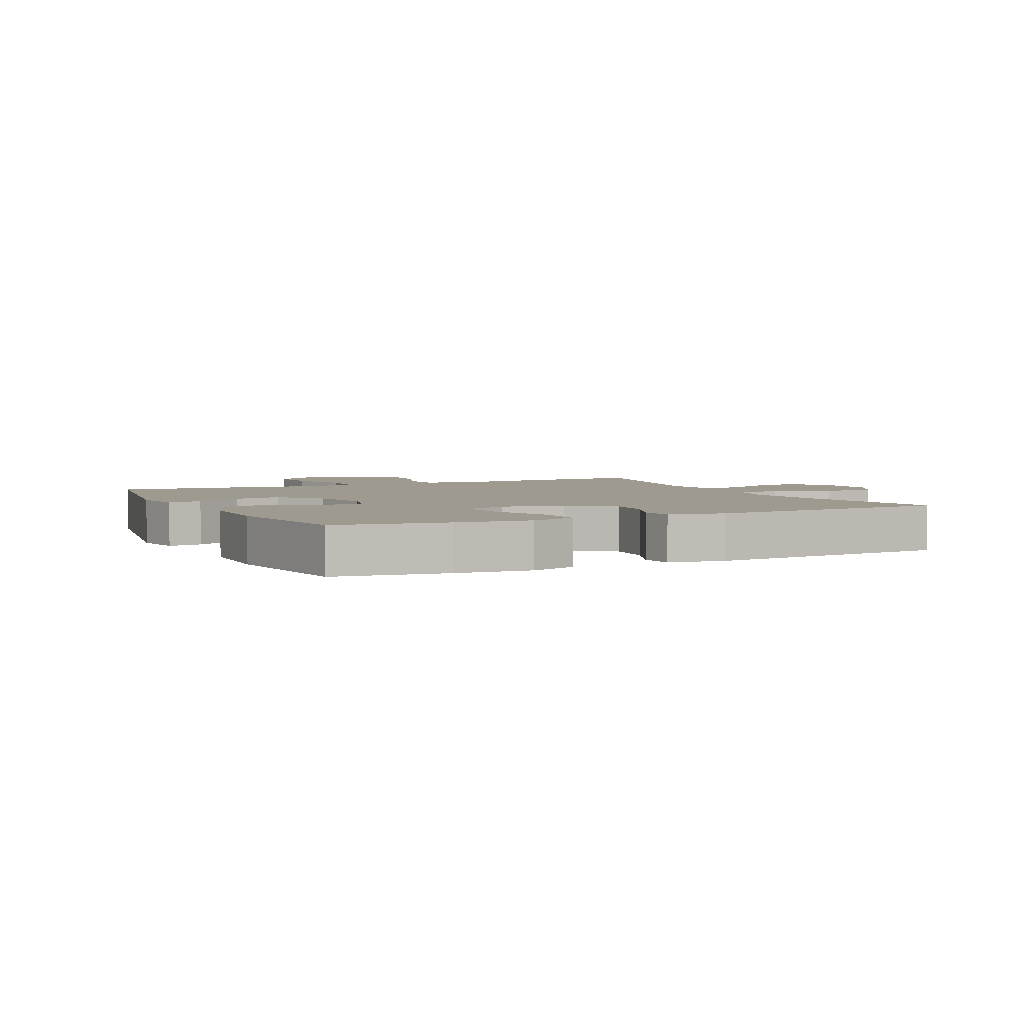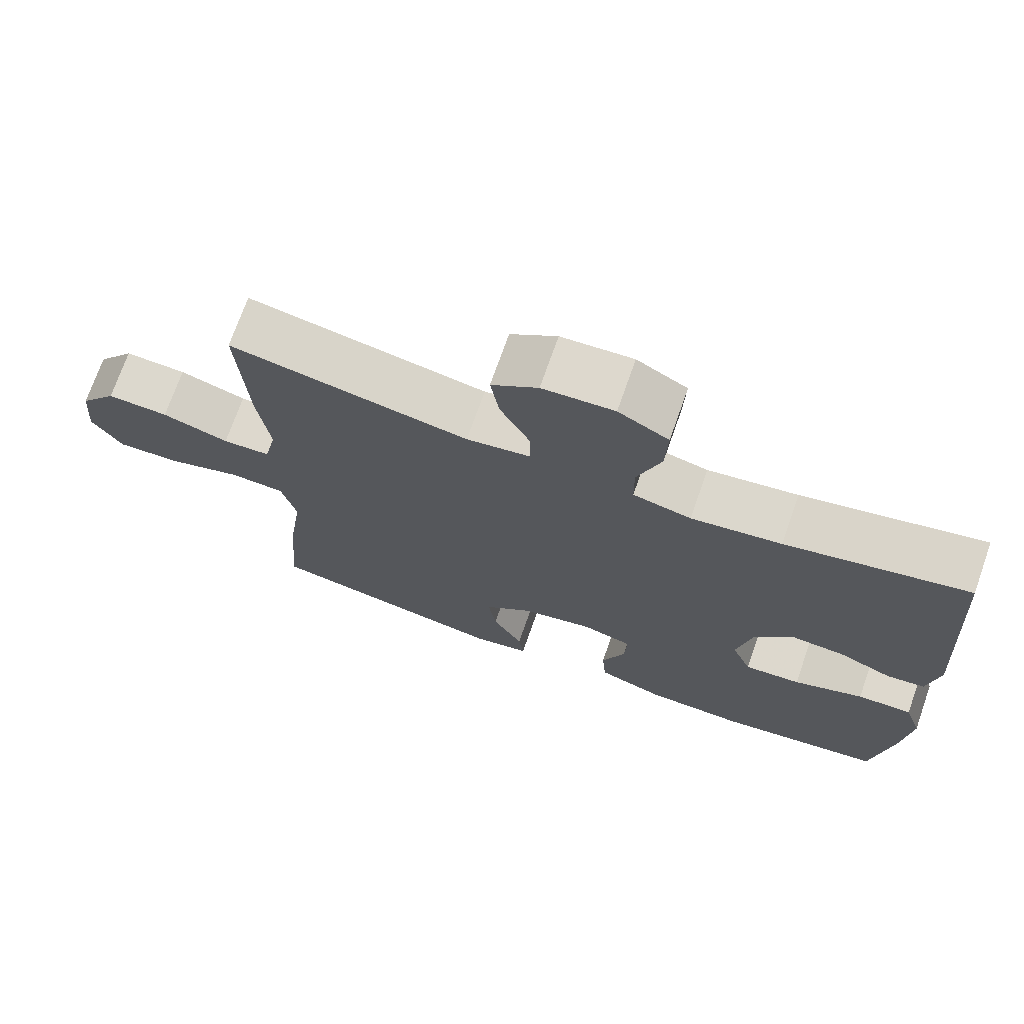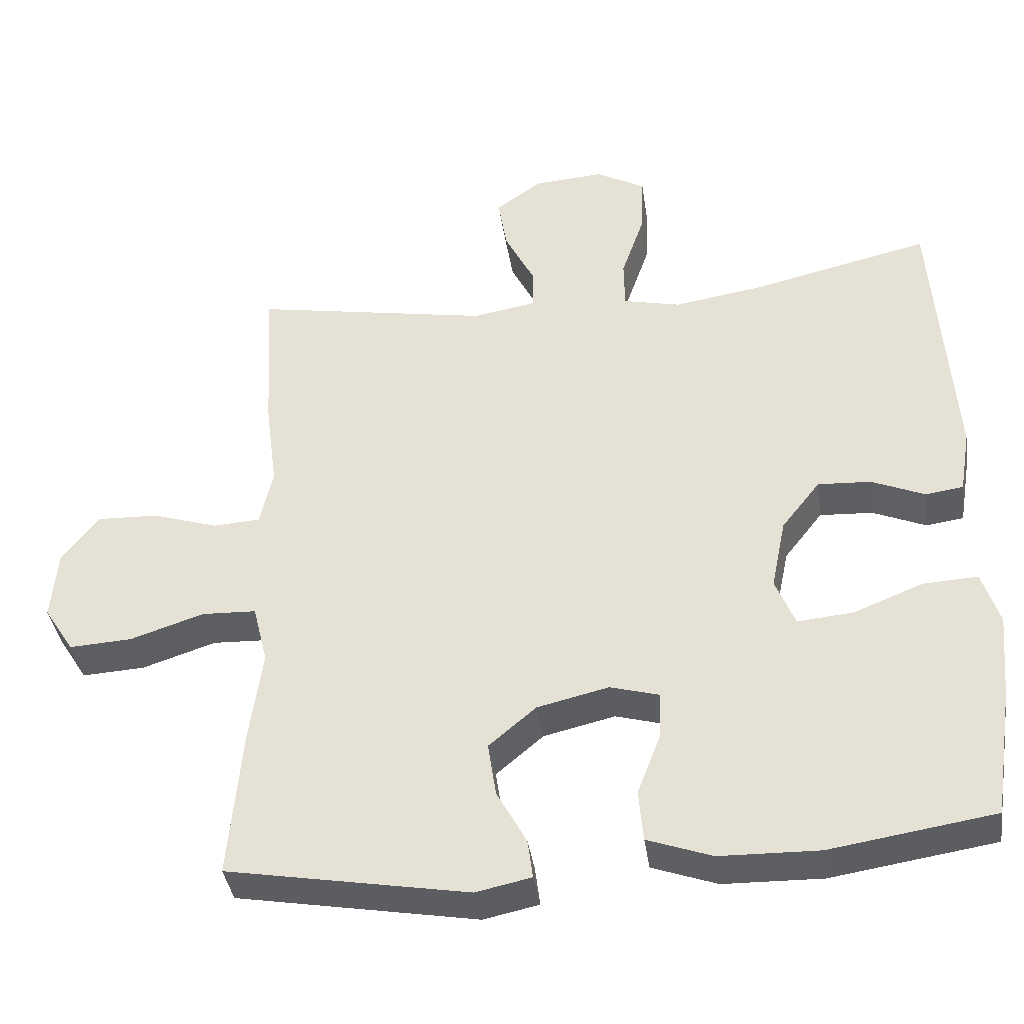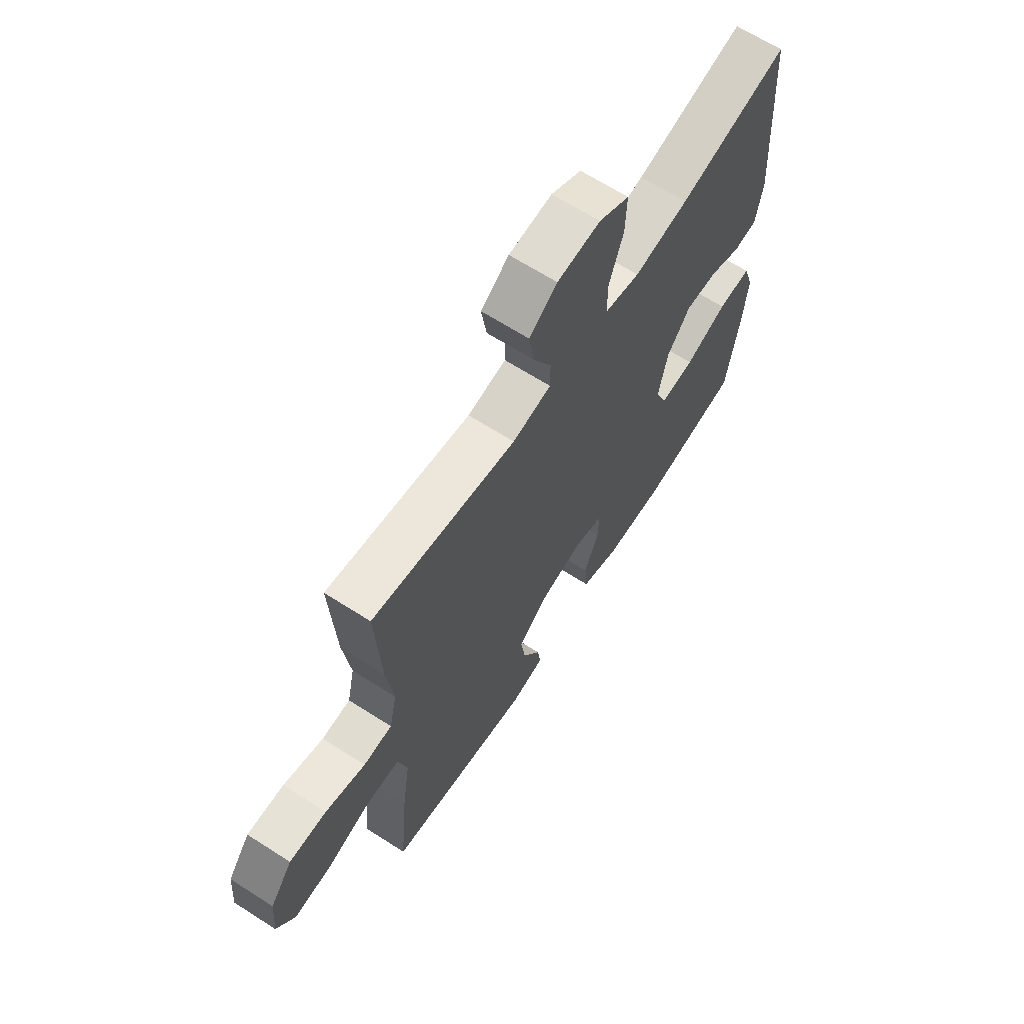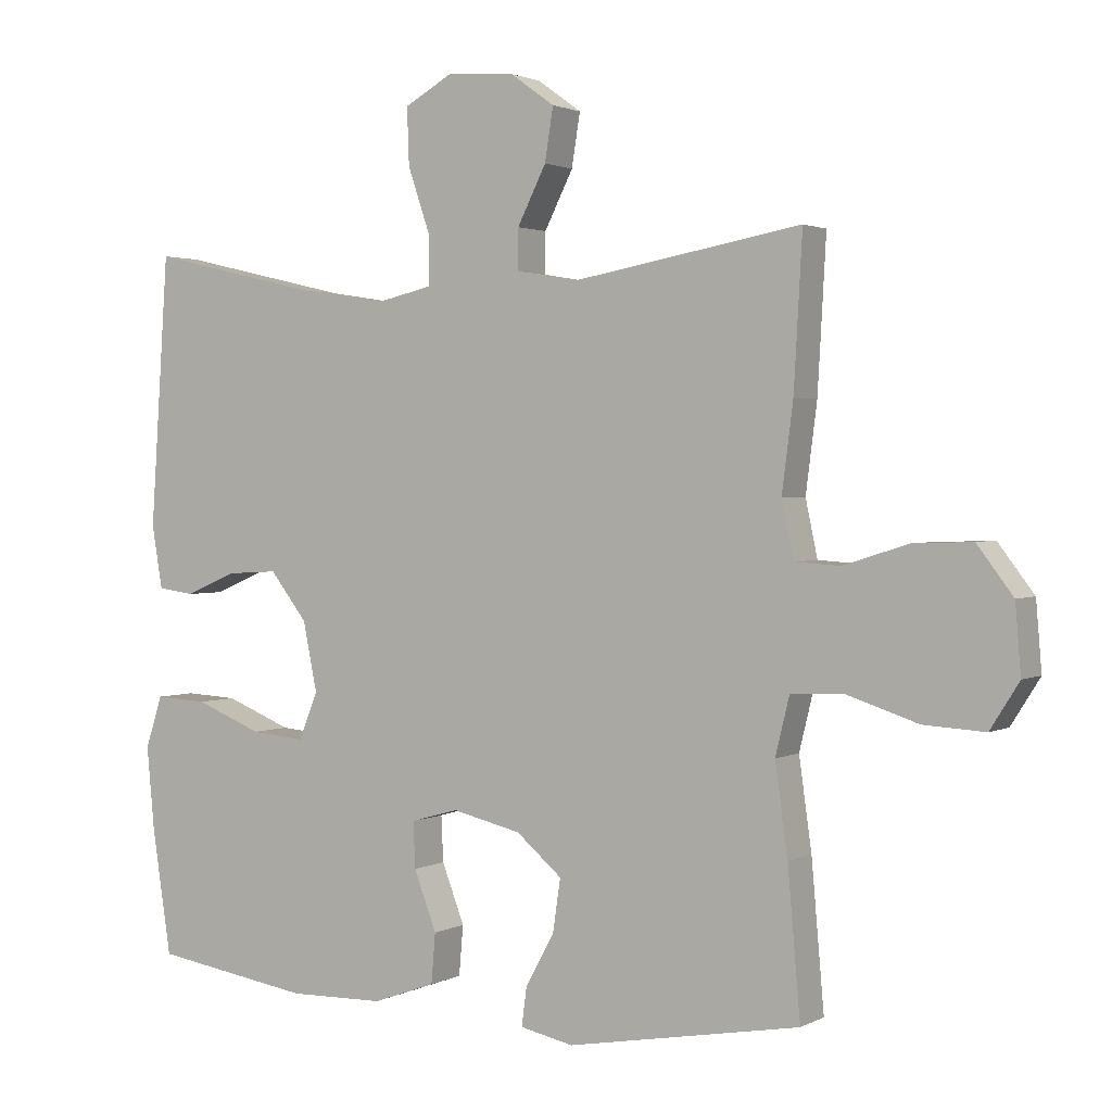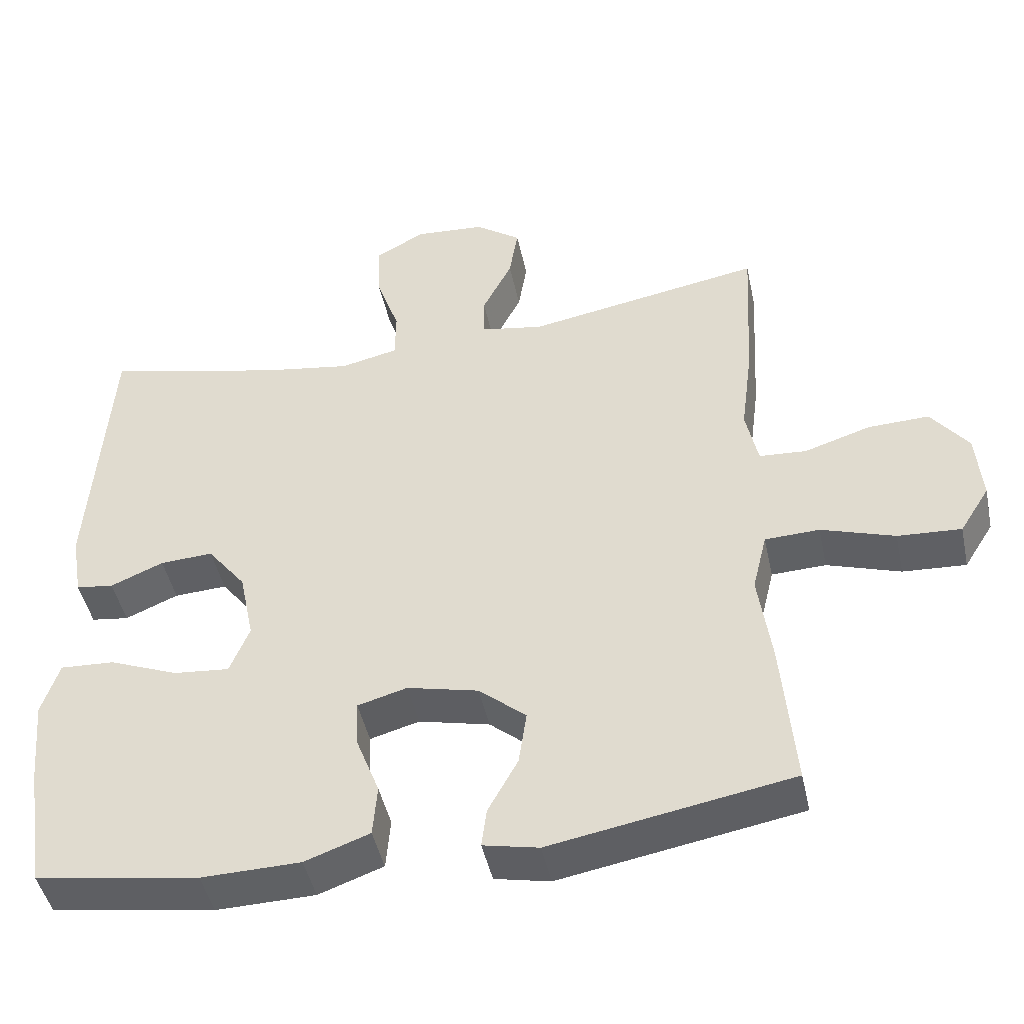
<metadata>
{"format":"obj","ext":"obj","renderer":"f3d","projection":"perspective","resolution":1024,"background":"white","views":[{"elev":3.7,"azim":-115.8,"up":"+Y"},{"elev":72.2,"azim":-160.6,"up":"+Z"},{"elev":-38.7,"azim":-171.8,"up":"+Z"},{"elev":65.9,"azim":122.8,"up":"+Z"},{"elev":1.9,"azim":30.5,"up":"+Z"},{"elev":-45.7,"azim":12.0,"up":"+Z"}]}
</metadata>
<code>
v -0.5 0.07 0.5
v -0.254 0.07 0.443
v -0.132 0.07 0.424
v -0.053 0.07 0.442
v -0.052 0.07 0.511
v -0.084 0.07 0.604
v -0.087 0.07 0.685
v -0.019 0.07 0.723
v 0.078 0.07 0.716
v 0.141 0.07 0.671
v 0.129 0.07 0.596
v 0.088 0.07 0.515
v 0.088 0.07 0.457
v 0.175 0.07 0.442
v 0.5 0.07 0.5
v 0.488 0.07 0.286
v 0.472 0.07 0.162
v 0.489 0.07 0.082
v 0.554 0.07 0.078
v 0.645 0.07 0.107
v 0.729 0.07 0.11
v 0.78 0.07 0.043
v 0.788 0.07 -0.053
v 0.747 0.07 -0.118
v 0.66 0.07 -0.113
v 0.559 0.07 -0.08
v 0.484 0.07 -0.083
v 0.464 0.07 -0.165
v 0.482 0.07 -0.293
v 0.5 0.07 -0.5
v 0.169 0.07 -0.559
v 0.093 0.07 -0.543
v 0.1 0.07 -0.489
v 0.141 0.07 -0.414
v 0.152 0.07 -0.339
v 0.087 0.07 -0.284
v -0.011 0.07 -0.261
v -0.079 0.07 -0.28
v -0.076 0.07 -0.345
v -0.044 0.07 -0.429
v -0.05 0.07 -0.5
v -0.139 0.07 -0.532
v -0.275 0.07 -0.535
v -0.5 0.07 -0.5
v -0.527 0.07 -0.322
v -0.538 0.07 -0.204
v -0.514 0.07 -0.13
v -0.439 0.07 -0.134
v -0.344 0.07 -0.172
v -0.267 0.07 -0.179
v -0.24 0.07 -0.112
v -0.26 0.07 -0.014
v -0.313 0.07 0.054
v -0.386 0.07 0.05
v -0.459 0.07 0.019
v -0.511 0.07 0.026
v -0.526 0.07 0.115
v -0.5 0 0.5
v -0.254 0 0.443
v -0.132 0 0.424
v -0.053 0 0.442
v -0.052 0 0.511
v -0.084 0 0.604
v -0.087 0 0.685
v -0.019 0 0.723
v 0.078 0 0.716
v 0.141 0 0.671
v 0.129 0 0.596
v 0.088 0 0.515
v 0.088 0 0.457
v 0.175 0 0.442
v 0.5 0 0.5
v 0.488 0 0.286
v 0.472 0 0.162
v 0.489 0 0.082
v 0.554 0 0.078
v 0.645 0 0.107
v 0.729 0 0.11
v 0.78 0 0.043
v 0.788 0 -0.053
v 0.747 0 -0.118
v 0.66 0 -0.113
v 0.559 0 -0.08
v 0.484 0 -0.083
v 0.464 0 -0.165
v 0.482 0 -0.293
v 0.5 0 -0.5
v 0.169 0 -0.559
v 0.093 0 -0.543
v 0.1 0 -0.489
v 0.141 0 -0.414
v 0.152 0 -0.339
v 0.087 0 -0.284
v -0.011 0 -0.261
v -0.079 0 -0.28
v -0.076 0 -0.345
v -0.044 0 -0.429
v -0.05 0 -0.5
v -0.139 0 -0.532
v -0.275 0 -0.535
v -0.5 0 -0.5
v -0.527 0 -0.322
v -0.538 0 -0.204
v -0.514 0 -0.13
v -0.439 0 -0.134
v -0.344 0 -0.172
v -0.267 0 -0.179
v -0.24 0 -0.112
v -0.26 0 -0.014
v -0.313 0 0.054
v -0.386 0 0.05
v -0.459 0 0.019
v -0.511 0 0.026
v -0.526 0 0.115
f 54 55 56 57
f 53 54 57 1
f 52 53 1 2
f 51 52 2 3
f 46 47 48 49
f 46 49 50
f 45 46 50
f 44 45 50
f 43 44 50
f 42 43 50 51
f 39 40 41 42
f 38 39 42 51
f 31 32 33 34
f 31 34 35
f 28 29 30 31
f 27 28 31 35
f 23 24 25 26
f 23 26 27
f 22 23 27
f 19 20 21 22
f 18 19 22 27
f 17 18 27 35
f 14 15 16 17
f 13 14 17 35
f 9 10 11 12
f 9 12 13
f 8 9 13
f 5 6 7 8
f 4 5 8 13
f 37 38 51 3
f 4 13 35 36
f 3 4 36 37
f 114 113 112 111
f 58 114 111 110
f 59 58 110 109
f 60 59 109 108
f 106 105 104 103
f 107 106 103
f 107 103 102
f 107 102 101
f 107 101 100
f 108 107 100 99
f 99 98 97 96
f 108 99 96 95
f 91 90 89 88
f 92 91 88
f 88 87 86 85
f 92 88 85 84
f 83 82 81 80
f 84 83 80
f 84 80 79
f 79 78 77 76
f 84 79 76 75
f 92 84 75 74
f 74 73 72 71
f 92 74 71 70
f 69 68 67 66
f 70 69 66
f 70 66 65
f 65 64 63 62
f 70 65 62 61
f 60 108 95 94
f 93 92 70 61
f 94 93 61 60
f 1 58 59 2
f 2 59 60 3
f 3 60 61 4
f 4 61 62 5
f 5 62 63 6
f 6 63 64 7
f 7 64 65 8
f 8 65 66 9
f 9 66 67 10
f 10 67 68 11
f 11 68 69 12
f 12 69 70 13
f 13 70 71 14
f 14 71 72 15
f 15 72 73 16
f 16 73 74 17
f 17 74 75 18
f 18 75 76 19
f 19 76 77 20
f 20 77 78 21
f 21 78 79 22
f 22 79 80 23
f 23 80 81 24
f 24 81 82 25
f 25 82 83 26
f 26 83 84 27
f 27 84 85 28
f 28 85 86 29
f 29 86 87 30
f 30 87 88 31
f 31 88 89 32
f 32 89 90 33
f 33 90 91 34
f 34 91 92 35
f 35 92 93 36
f 36 93 94 37
f 37 94 95 38
f 38 95 96 39
f 39 96 97 40
f 40 97 98 41
f 41 98 99 42
f 42 99 100 43
f 43 100 101 44
f 44 101 102 45
f 45 102 103 46
f 46 103 104 47
f 47 104 105 48
f 48 105 106 49
f 49 106 107 50
f 50 107 108 51
f 51 108 109 52
f 52 109 110 53
f 53 110 111 54
f 54 111 112 55
f 55 112 113 56
f 56 113 114 57
f 57 114 58 1

</code>
